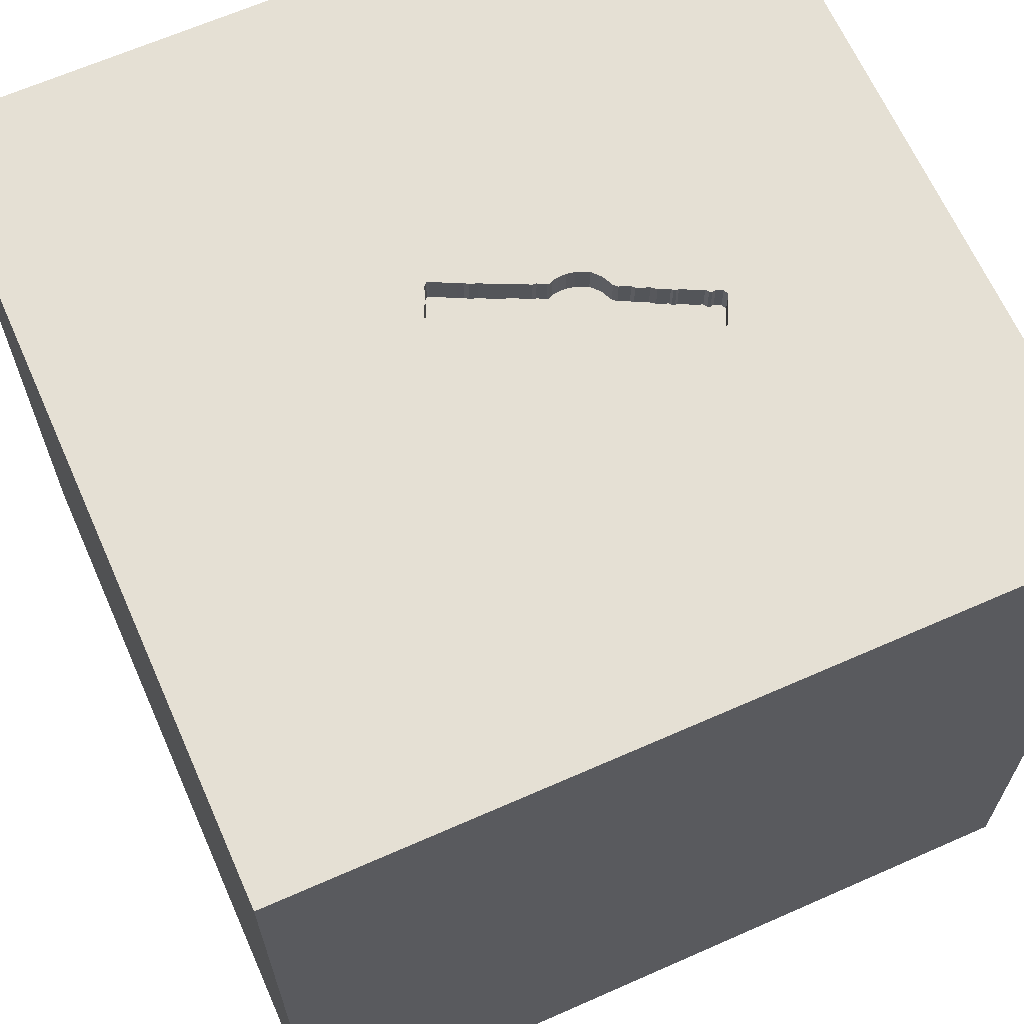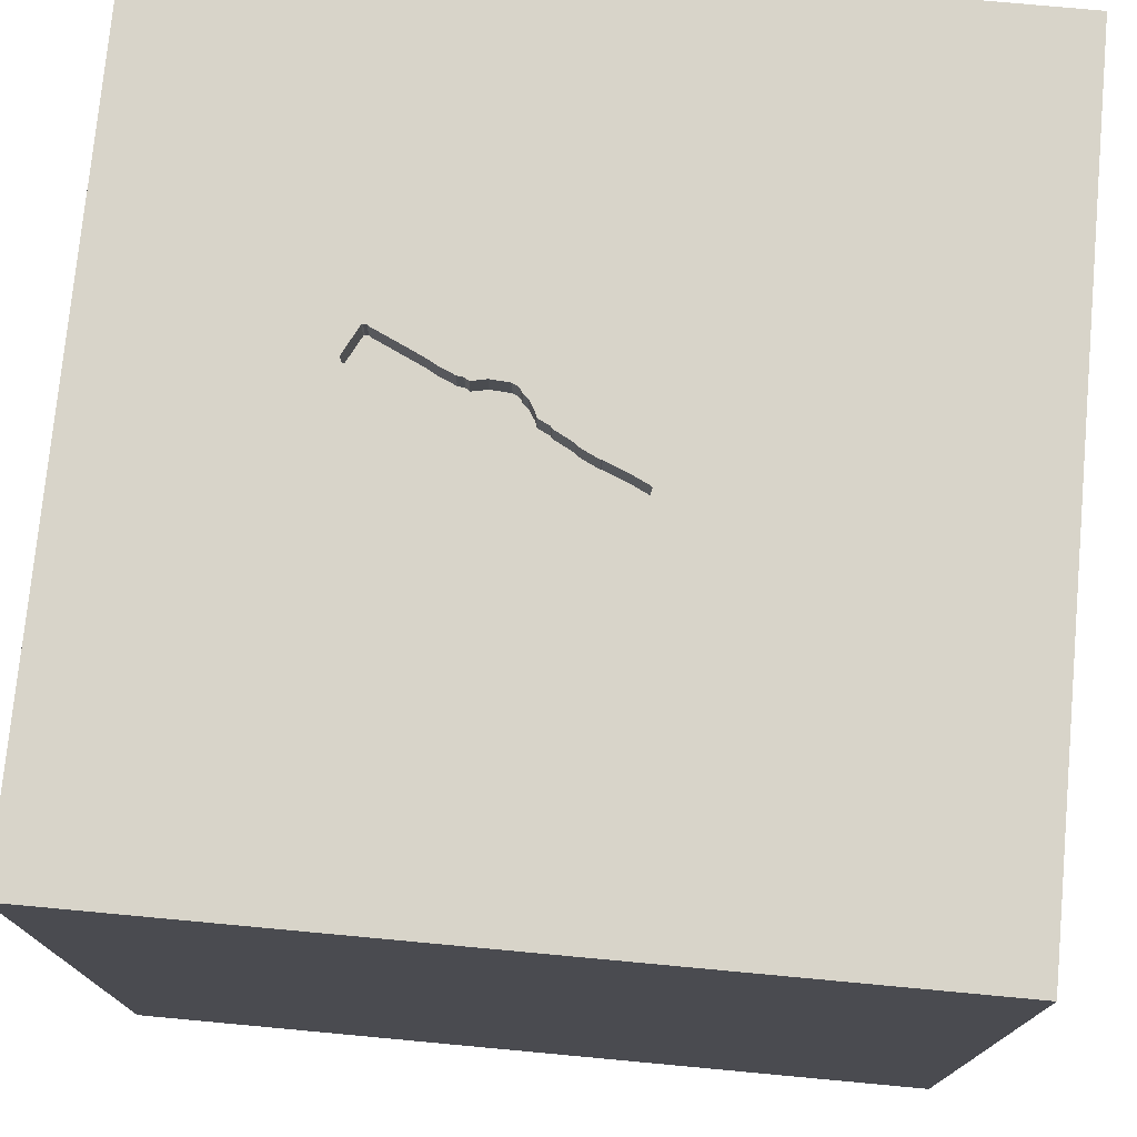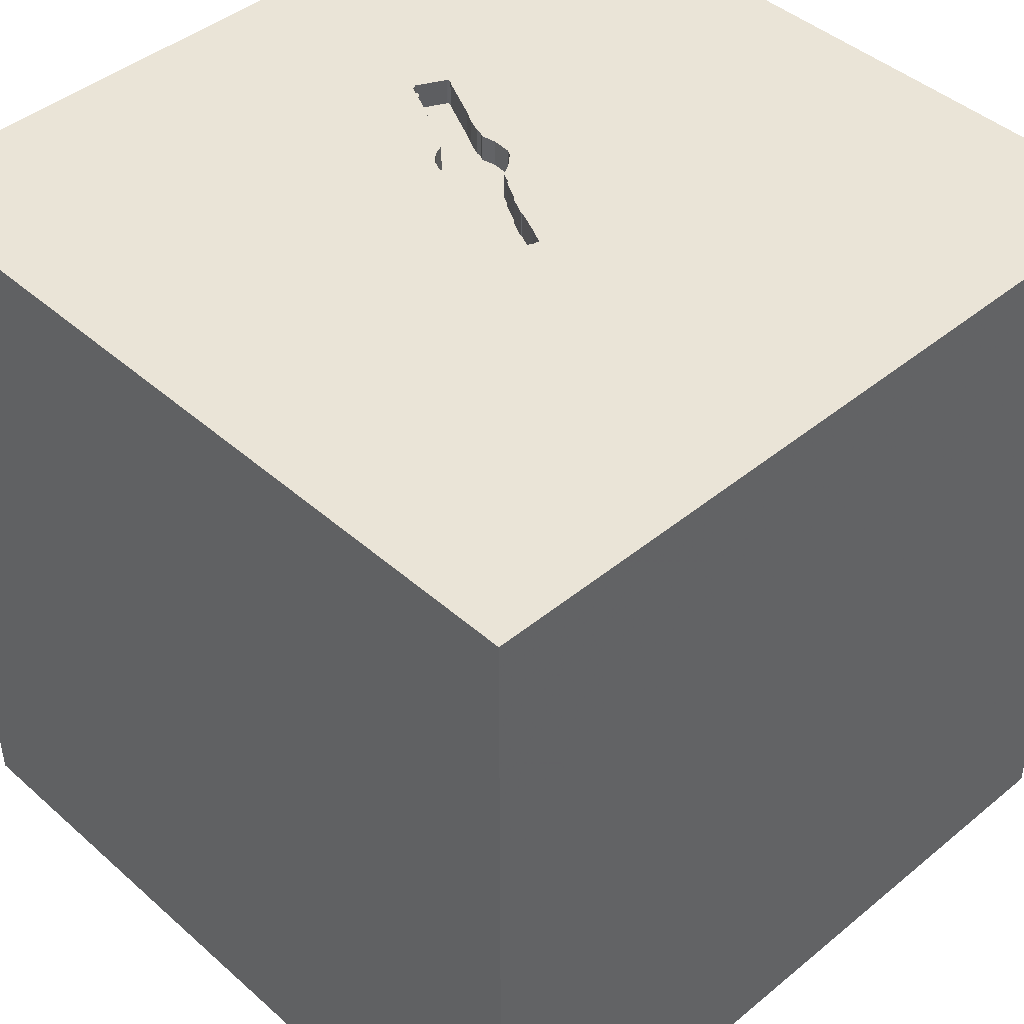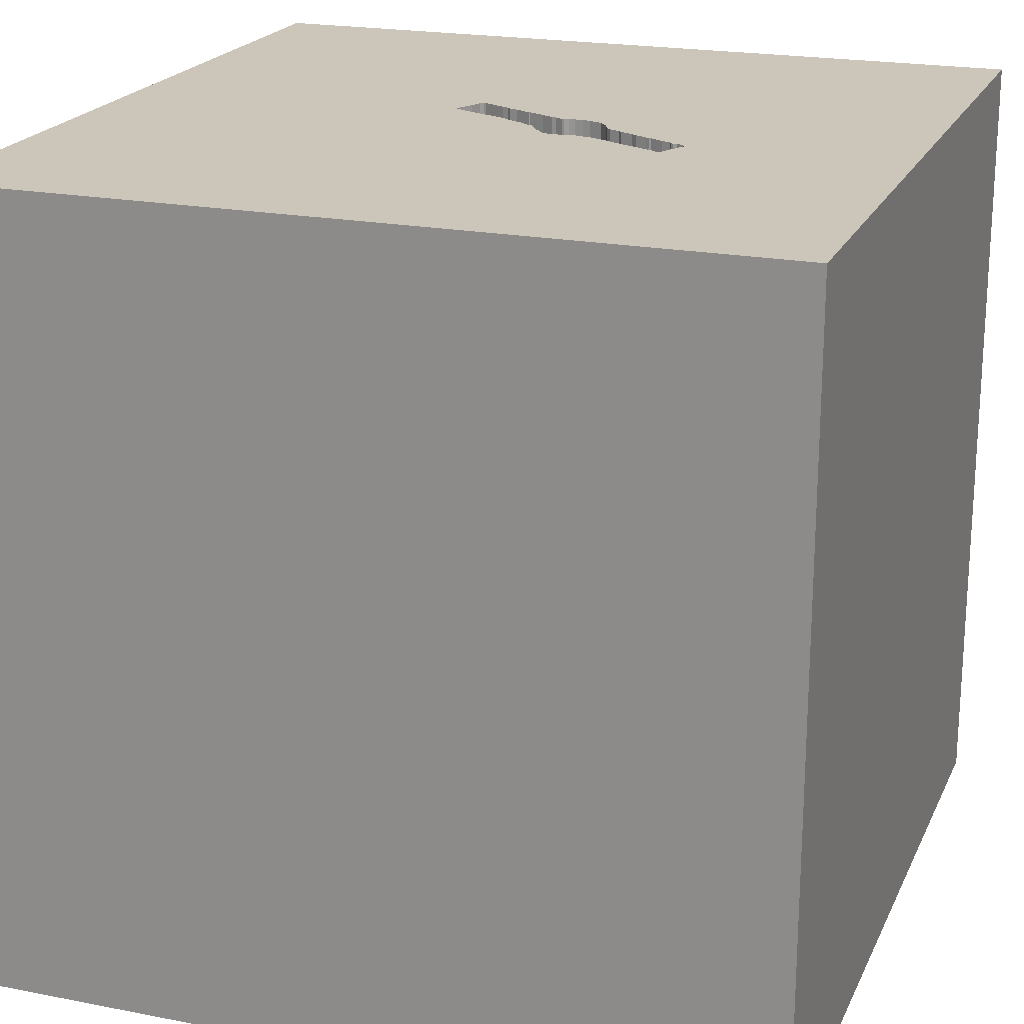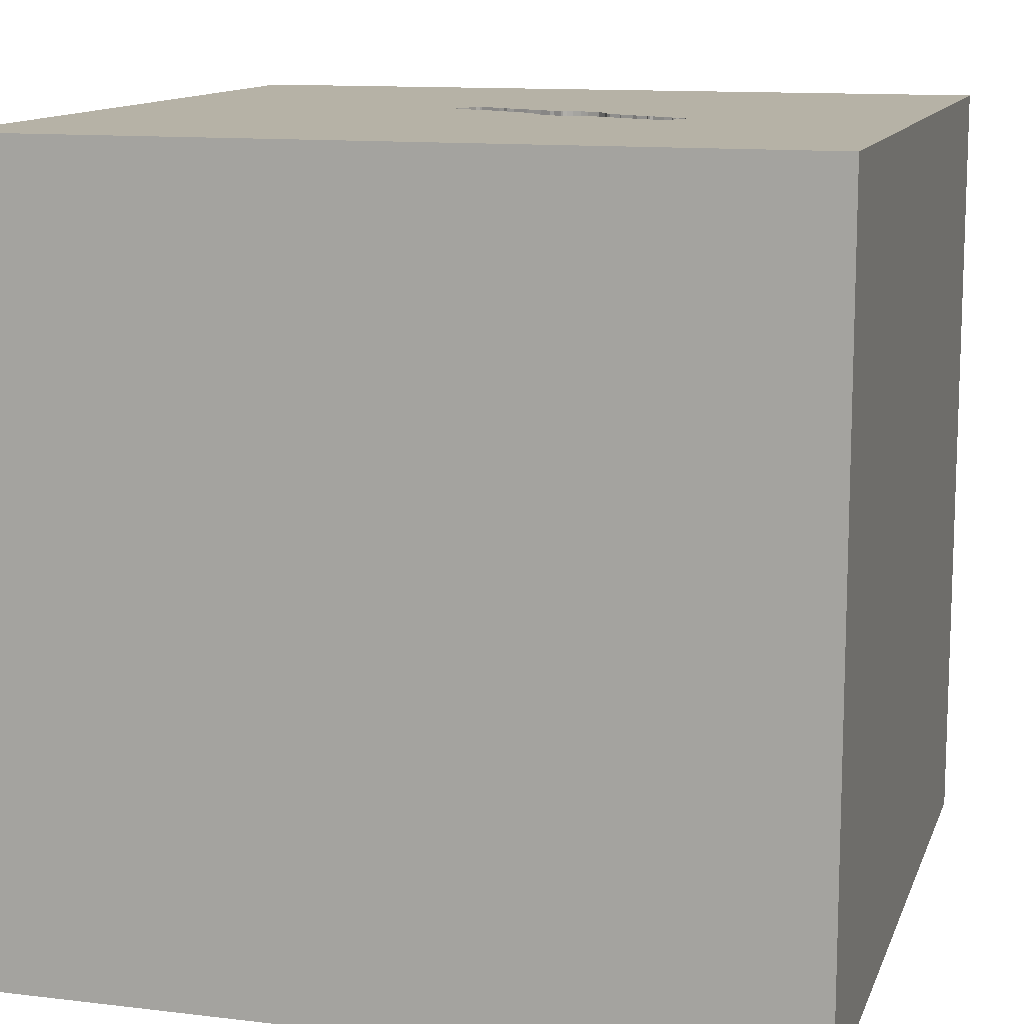
<metadata>
{"format":"obj","ext":"obj","renderer":"f3d","projection":"perspective","resolution":1024,"background":"white","views":[{"elev":65.6,"azim":66.1,"up":"+Y"},{"elev":75.4,"azim":-84.7,"up":"+Y"},{"elev":43.7,"azim":-44.0,"up":"+Y"},{"elev":20.8,"azim":109.4,"up":"+Y"},{"elev":12.2,"azim":105.8,"up":"+Y"}]}
</metadata>
<code>
o watch_65
v -0.09339 1.5 -0.2371
v 0.1396 1.5 -0.6144
v 0.1632 1.5 -0.6481
v -0.01137 1.4 0.0205
v -0.03397 1.5 -0.3421
v -0.1011 1.5 -0.1188
v 0.1556 1.5 -0.1809
v 0.105 1.4 -0.5337
v -0.2513 1.5 0.1983
v -0.2513 1.4 0.1983
v -0.1875 1.5 0.07212
v -0.1875 1.4 0.07212
v -0.09437 1.5 0.1985
v 0.0344 1.5 -0.05624
v 0.0344 1.4 -0.05624
v 0.1627 1.5 -0.346
v -0.06868 1.5 -0.3124
v -0.0547 1.5 0.1042
v -0.625 -0.7292 1.5
v -0.8911 0.3662 -1.5
v -0.651 -1.5 -0.8724
v -1.055 -1.5 -0.3385
v -0.8333 -1.5 -1.5
v -0.9603 1.5 0.1693
v -0.3353 1.5 -0.7357
v -1.094 -0.5208 1.5
v -0.2394 1.5 0.2098
v -0.2502 1.5 0.1901
v -0.2502 1.4 0.1901
v 0.07992 1.5 -0.4877
v 0.673 -0.04232 -1.5
v 0.3516 0.8073 1.5
v 0.5729 -0.2865 1.5
v 0.8333 0.9701 -1.5
v 0.1562 -0.625 1.5
v 0.2995 -1.5 -1.042
v 0.6315 -1.5 0.4427
v 0.1562 -1.5 -0
v 0.4688 -1.5 1.276
v 0.1302 -1.5 -1.5
v 0.1562 -1.5 -0.4167
v 0.7031 -1.5 1.5
v -0.01137 1.5 0.0205
v 0.5208 1.5 -0.1562
v 0.2181 1.5 0.6283
v -0.1302 1.5 -1.5
v -0.1042 1.5 1.5
v -0.208 1.5 0.1087
v 0.297 1.5 -0.6242
v 0.297 1.4 -0.6242
v 0.06497 1.5 -0.4688
v 0.1632 1.4 -0.6481
v 0.02604 -1.094 1.5
v -0.1562 0.4427 1.5
v -0.1042 -0.1562 1.5
v -0.1823 1.068 1.5
v -0.1823 -1.5 0.4557
v -0.1042 -1.5 0.9896
v -0.2083 -1.5 1.5
v -0.2394 1.4 0.2098
v 0.07586 1.5 -0.106
v 0.07586 1.4 -0.106
v 0.1586 1.5 -0.6387
v 0.2932 1.5 -0.6406
v 0.9375 -1.12 -1.5
v 1.302 0.638 1.5
v 1.042 0.07812 1.5
v 1.25 -0.6641 1.5
v 1.25 -1.5 0.1302
v 1.198 -1.5 -0.625
v 1.5 -1.5 1.5
v 1.5 -1.5 -1.5
v 0.9896 -1.5 0.9375
v 0.931 1.5 -0.9896
v 1.217 1.5 0.1432
v 0.9896 -1.263 1.5
v 0.293 1.5 -0.6189
v -0.2001 1.5 0.08635
v -0.02292 1.5 0.03237
v 0.1542 1.5 -0.3135
v 0.1303 1.5 -0.1495
v -0.1251 1.5 -0.0751
v 0.1095 1.5 -0.1275
v 0.1627 1.4 -0.346
v -0.1252 1.5 0.2562
v -0.1252 1.4 0.2562
v 0.1488 1.5 -0.1667
v 0.1488 1.4 -0.1667
v 0.1096 1.5 -0.5432
v 0.1096 1.4 -0.5432
v 0.2889 1.5 -0.6136
v 0.2889 1.4 -0.6136
v -0.2182 1.5 0.2172
v -0.0547 1.4 0.1042
v -0.08299 1.5 -0.1623
v -0.01714 1.5 0.02644
v 0.2477 1.5 -0.5251
v -0.09299 1.5 -0.2078
v -0.09299 1.4 -0.2078
v -0.638 0.4687 1.5
v -0.625 -0.1562 1.5
v -0.3906 1.198 -1.5
v -0.625 1.198 1.5
v -0.4687 -1.5 -0
v -0.625 -1.5 1.042
v -0.4427 -1.5 -1.25
v -0.4687 -1.5 -0.4167
v -0.3841 -0.8854 -1.5
v -0.4427 -1.198 1.5
v -1.5 -0.9115 0.3646
v -1.5 -0.6771 -0.07812
v -1.5 -0.638 1.12
v -1.5 -0.8333 -1.5
v -1.5 -1.055 -1.12
v -1.5 0.1823 0.4818
v -1.5 0.625 -0.07812
v -1.5 0.2214 1.172
v -1.5 0.1823 -0.4818
v -1.5 0.1302 -1.5
v -1.5 -0.1302 1.5
v -1.5 0.1042 -1.094
v -1.5 0.9375 -0.7552
v -1.5 1.25 0.2083
v -1.5 1.5 1.5
v -1.5 1.5 -1.5
v -1.5 1.25 -0.4427
v -1.5 1.198 0.8333
v -1.5 -1.5 0.1562
v -1.5 -1.5 1.5
v -1.5 -1.5 -1.5
v -1.5 0.5729 -1.029
v -1.5 1.5 0.1042
v -1.5 -1.276 0.03906
v -1.5 -1.12 -0.625
v -1.5 -1.198 0.6771
v -1.5 -0.4167 -1.042
v -1.5 -0.4948 0.612
v -1.5 -0.2344 -0.2083
v -1.5 0.7552 0.6641
v 0.105 1.5 -0.5337
v -0.1488 1.5 -0.01389
v 0.05488 1.5 -0.09867
v 0.05488 1.4 -0.09867
v -0.1463 1.5 0.2519
v -0.1463 1.4 0.2519
v 0.2105 1.5 -0.4451
v 0.2105 1.4 -0.4451
v 0.03033 1.5 -0.05384
v 0.03529 1.5 -0.4134
v -0.1205 1.5 0.2527
v 0.1605 1.5 -0.2512
v 0.1605 1.4 -0.2512
v -0.08794 1.5 -0.2665
v -0.08794 1.4 -0.2665
v 0.1746 1.5 -0.3737
v -0.2001 1.4 0.08635
v 0.5339 -1.042 1.5
v 0.7552 -1.5 -0.9375
v 0.7031 -1.5 -0.2214
v 0.7292 0.7812 1.5
v 0.1083 1.5 -0.5525
v 0.1083 1.4 -0.5525
v -0.1205 1.4 0.2527
v 0.1209 1.5 -0.5755
v -0.2291 1.5 0.1494
v -0.197 1.5 0.2245
v -0.197 1.4 0.2245
v -0.08917 1.5 -0.1857
v 1.5 -0.8887 -0.5404
v 1.5 -0.8333 1.5
v 1.5 0.1823 0.8854
v 1.5 -0.1693 -0.1172
v 1.5 -0.1302 -1.5
v 1.5 -0.1367 -1.195
v 1.5 0.1302 1.5
v 1.5 1.061 -0.2344
v 1.5 1.5 1.5
v 1.5 1.042 -1.12
v 1.5 -1.5 0.1302
v 1.5 1.5 -1.5
v 1.5 1.5 0.1302
v 1.5 -0.9635 0.7031
v 0.2968 1.5 -0.6359
v 0.0927 1.5 -0.1168
v 0.1865 1.5 -0.4014
v 0.1865 1.4 -0.4014
v 0.1459 1.5 -0.6303
v 0.1459 1.4 -0.6303
v -0.1001 1.5 -0.1328
v -0.1001 1.4 -0.1328
v -0.06868 1.4 -0.3124
v 0.1334 1.5 -0.5985
v 0.1334 1.4 -0.5985
v -1.198 -0.7292 -1.5
v -1.276 -0.05208 1.5
v -1.094 -1.5 0.2344
v -1.172 -1.5 0.6771
v -1.146 0.5469 1.5
v -1.035 1.5 -1.029
v -0.8854 1.5 1.061
v -0.03397 1.4 -0.3421
v -0.1011 1.4 -0.1188
v 0.1361 1.5 -0.1525
v 0.2932 1.4 -0.6406
v 0.1906 1.5 -0.693
v 0.1906 1.4 -0.693
v 0.2434 1.5 -0.666
v 0.07992 1.4 -0.4877
v 0.172 1.5 -0.6845
v -0.09437 1.4 0.1984
v -0.02292 1.4 0.03237
v -0.08917 1.4 -0.1857
v 0.09692 1.5 -0.5289
v 0.09692 1.4 -0.5289
v 0.9635 1.198 1.5
v 0.02627 1.5 -0.05144
v 0.02627 1.4 -0.05144
v 0.172 1.4 -0.6845
v 0.01944 1.5 -0.3745
v 0.01944 1.4 -0.3745
v -0.1501 1.5 -0.01738
v -0.1501 1.4 -0.01738
v -0.1251 1.4 -0.0751
v -0.09339 1.4 -0.2371
v 0.1245 1.5 -0.1465
v 0.1245 1.4 -0.1465
v 0.06497 1.4 -0.4688
v 0.0457 1.5 -0.4229
v 0.0457 1.4 -0.4229
v -0.08193 1.5 -0.1705
v -0.08193 1.4 -0.1705
v 0.1556 1.4 -0.1809
v -0.05592 1.5 0.1007
v -0.05592 1.4 0.1007
v 0.1606 1.5 -0.661
v 0.1595 1.5 -0.3214
v 0.1595 1.4 -0.3214
v 0.1361 1.4 -0.1525
v 0.1095 1.4 -0.1275
v -0.1488 1.4 -0.01389
v -0.208 1.4 0.1087
v -0.1796 1.5 0.04391
v -0.1796 1.4 0.04391
v 0.006761 1.5 -0.3603
v 0.006761 1.4 -0.3603
v 0.2968 1.4 -0.6359
v -0.08299 1.4 -0.1623
v 0.1586 1.4 -0.6387
v 0.1606 1.4 -0.661
v 0.1492 1.5 -0.306
v 0.1492 1.4 -0.306
v 0.03529 1.4 -0.4134
f 135 128 129
f 129 112 135
f 120 112 129
f 128 197 129
f 59 109 129
f 26 120 129
f 105 59 129
f 19 26 129
f 135 133 128
f 26 195 120
f 128 196 197
f 105 58 59
f 109 19 129
f 120 117 112
f 112 137 135
f 135 110 133
f 197 105 129
f 59 53 109
f 137 110 135
f 196 105 197
f 58 39 59
f 42 53 59
f 110 111 133
f 39 42 59
f 42 157 53
f 124 117 120
f 117 137 112
f 133 130 128
f 128 22 196
f 196 57 105
f 105 57 58
f 53 19 109
f 19 101 26
f 101 195 26
f 195 124 120
f 117 115 137
f 133 134 130
f 130 22 128
f 53 35 19
f 195 198 124
f 137 111 110
f 22 104 196
f 104 57 196
f 42 76 157
f 19 55 101
f 111 134 133
f 35 55 19
f 101 198 195
f 124 139 117
f 137 138 111
f 134 114 130
f 101 100 198
f 139 115 117
f 115 138 137
f 22 107 104
f 58 37 39
f 39 71 42
f 157 35 53
f 57 37 58
f 73 71 39
f 138 134 111
f 130 21 22
f 104 38 57
f 71 76 42
f 55 100 101
f 100 124 198
f 124 127 139
f 21 107 22
f 37 73 39
f 157 33 35
f 35 33 55
f 55 54 100
f 115 116 138
f 138 136 134
f 107 38 104
f 38 37 57
f 76 68 157
f 100 103 124
f 136 114 134
f 130 106 21
f 107 41 38
f 68 33 157
f 114 113 130
f 71 170 76
f 54 56 100
f 139 116 115
f 116 118 138
f 118 136 138
f 194 130 113
f 38 159 37
f 182 170 71
f 170 68 76
f 33 54 55
f 56 103 100
f 127 123 139
f 194 23 130
f 21 41 107
f 33 32 54
f 21 36 41
f 37 69 73
f 118 121 136
f 23 106 130
f 41 159 38
f 124 123 127
f 123 116 139
f 136 113 114
f 108 23 194
f 68 67 33
f 67 32 33
f 24 124 200
f 124 132 123
f 106 36 21
f 159 69 37
f 69 71 73
f 54 32 56
f 103 47 124
f 24 132 124
f 69 179 71
f 56 47 103
f 200 124 47
f 116 122 118
f 136 119 113
f 36 159 41
f 182 71 179
f 171 170 182
f 170 175 68
f 67 160 32
f 122 131 118
f 131 121 118
f 121 119 136
f 194 113 119
f 23 40 106
f 36 158 159
f 171 175 170
f 175 67 68
f 123 126 116
f 20 194 119
f 20 108 194
f 108 40 23
f 45 200 47
f 45 24 200
f 165 48 78
f 24 93 27
f 28 165 78
f 28 78 24
f 24 27 9
f 24 9 28
f 126 122 116
f 169 182 179
f 172 171 182
f 66 160 67
f 166 93 24
f 166 24 45
f 45 13 150
f 144 166 45
f 85 144 45
f 45 150 85
f 221 82 78
f 242 141 221
f 78 11 242
f 78 242 221
f 25 24 78
f 158 70 159
f 70 69 159
f 172 182 169
f 13 45 43
f 43 18 13
f 25 78 82
f 25 82 6
f 132 126 123
f 175 66 67
f 32 47 56
f 43 96 79
f 79 233 18
f 43 79 18
f 40 36 106
f 61 142 14
f 148 216 43
f 14 148 43
f 61 14 43
f 25 6 189
f 153 17 25
f 1 153 25
f 95 230 168
f 98 1 25
f 189 95 168
f 98 25 189
f 189 168 98
f 131 119 121
f 31 108 20
f 65 40 108
f 66 215 160
f 43 184 61
f 25 17 5
f 51 30 25
f 149 228 51
f 51 25 5
f 5 244 219
f 149 51 5
f 5 219 149
f 199 132 24
f 122 125 131
f 31 65 108
f 70 179 69
f 176 171 172
f 160 215 32
f 44 80 250
f 83 184 43
f 44 250 151
f 83 43 44
f 203 81 225
f 203 225 83
f 203 83 44
f 44 151 7
f 87 203 44
f 44 7 87
f 30 213 25
f 25 199 24
f 158 72 70
f 70 72 179
f 215 47 32
f 44 43 45
f 44 74 185
f 185 155 16
f 185 16 236
f 236 80 44
f 185 236 44
f 25 213 140
f 132 125 126
f 126 125 122
f 131 125 119
f 34 31 20
f 169 179 72
f 177 175 171
f 175 177 66
f 215 177 47
f 74 97 146
f 74 146 185
f 205 207 74
f 205 74 25
f 140 89 161
f 209 205 25
f 25 140 161
f 161 164 192
f 192 2 187
f 161 192 187
f 187 63 3
f 235 209 25
f 187 3 235
f 25 161 187
f 25 187 235
f 199 125 132
f 20 119 125
f 40 72 36
f 36 72 158
f 174 176 172
f 176 177 171
f 45 47 177
f 74 207 64
f 91 97 74
f 74 64 183
f 77 91 74
f 49 77 74
f 183 49 74
f 65 72 40
f 178 176 174
f 66 177 215
f 75 44 45
f 102 20 125
f 34 20 102
f 174 172 169
f 74 44 75
f 174 169 72
f 75 45 177
f 46 25 74
f 46 199 25
f 46 34 102
f 180 176 178
f 181 177 176
f 180 74 75
f 180 46 74
f 46 125 199
f 46 102 125
f 180 34 46
f 180 31 34
f 173 65 31
f 180 178 174
f 180 181 176
f 181 75 177
f 180 75 181
f 180 173 31
f 173 72 65
f 173 174 72
f 180 174 173
f 241 29 167
f 165 28 29
f 29 241 165
f 167 210 241
f 167 29 60
f 48 165 241
f 28 9 29
f 145 210 167
f 210 12 241
f 167 60 93
f 93 166 167
f 29 10 60
f 241 156 48
f 10 29 9
f 163 210 145
f 145 167 144
f 210 234 12
f 12 156 241
f 27 93 60
f 166 144 167
f 60 10 27
f 78 48 156
f 9 27 10
f 210 163 13
f 86 163 145
f 144 85 145
f 234 210 94
f 12 234 243
f 156 12 78
f 150 13 163
f 13 18 210
f 163 86 150
f 86 145 85
f 18 233 234
f 234 94 18
f 94 210 18
f 12 243 11
f 240 243 234
f 11 78 12
f 85 150 86
f 233 79 234
f 242 11 243
f 141 242 243
f 243 240 141
f 240 234 211
f 211 234 79
f 240 211 223
f 79 96 211
f 221 141 240
f 240 222 221
f 222 240 223
f 211 4 223
f 96 43 4
f 4 211 96
f 82 221 222
f 222 223 82
f 217 223 4
f 202 223 217
f 43 216 217
f 217 4 43
f 223 202 6
f 6 82 223
f 202 217 247
f 216 148 217
f 247 190 202
f 247 217 143
f 148 14 15
f 15 217 148
f 202 190 6
f 190 247 189
f 247 143 231
f 15 143 217
f 189 6 190
f 95 189 247
f 247 231 95
f 143 62 231
f 14 142 143
f 143 15 14
f 230 95 231
f 62 143 61
f 231 62 226
f 142 61 143
f 168 230 231
f 231 212 168
f 61 184 62
f 226 99 231
f 226 62 239
f 212 231 99
f 239 62 184
f 184 83 239
f 99 226 224
f 83 225 226
f 226 239 83
f 212 99 168
f 1 98 99
f 99 224 1
f 224 226 154
f 225 81 226
f 98 168 99
f 224 154 1
f 152 154 226
f 81 203 238
f 238 226 81
f 153 1 154
f 154 152 201
f 232 152 226
f 238 88 226
f 154 191 153
f 154 201 191
f 152 245 201
f 152 232 151
f 88 232 226
f 203 87 88
f 88 238 203
f 17 153 191
f 191 201 5
f 5 17 191
f 245 152 251
f 201 245 5
f 7 151 232
f 232 88 7
f 87 7 88
f 245 251 220
f 151 250 251
f 251 152 151
f 244 5 245
f 219 244 245
f 245 220 219
f 220 251 84
f 251 250 80
f 220 84 229
f 237 84 251
f 80 236 237
f 237 251 80
f 220 252 219
f 220 229 252
f 84 186 229
f 84 237 16
f 236 16 237
f 149 219 252
f 252 229 149
f 186 84 155
f 155 185 186
f 186 227 229
f 16 155 84
f 228 149 229
f 185 146 186
f 186 208 227
f 51 228 229
f 229 227 51
f 147 186 146
f 147 208 186
f 227 208 51
f 147 146 97
f 147 8 208
f 30 51 208
f 97 91 92
f 92 147 97
f 8 147 90
f 208 8 214
f 208 214 30
f 193 147 92
f 91 77 92
f 8 90 140
f 90 147 193
f 140 213 214
f 214 8 140
f 213 30 214
f 193 92 248
f 77 49 50
f 50 92 77
f 89 140 90
f 90 193 162
f 193 248 188
f 248 92 52
f 204 92 50
f 49 183 50
f 90 162 89
f 164 161 162
f 162 193 164
f 2 192 193
f 193 188 2
f 63 187 188
f 188 248 63
f 3 63 248
f 248 52 3
f 52 92 204
f 50 246 204
f 246 50 183
f 161 89 162
f 192 164 193
f 187 2 188
f 206 52 204
f 204 246 64
f 183 64 246
f 235 3 52
f 52 249 235
f 206 218 52
f 207 205 206
f 206 204 207
f 204 64 207
f 218 249 52
f 218 206 209
f 205 209 206
f 249 218 235
f 209 235 218

</code>
